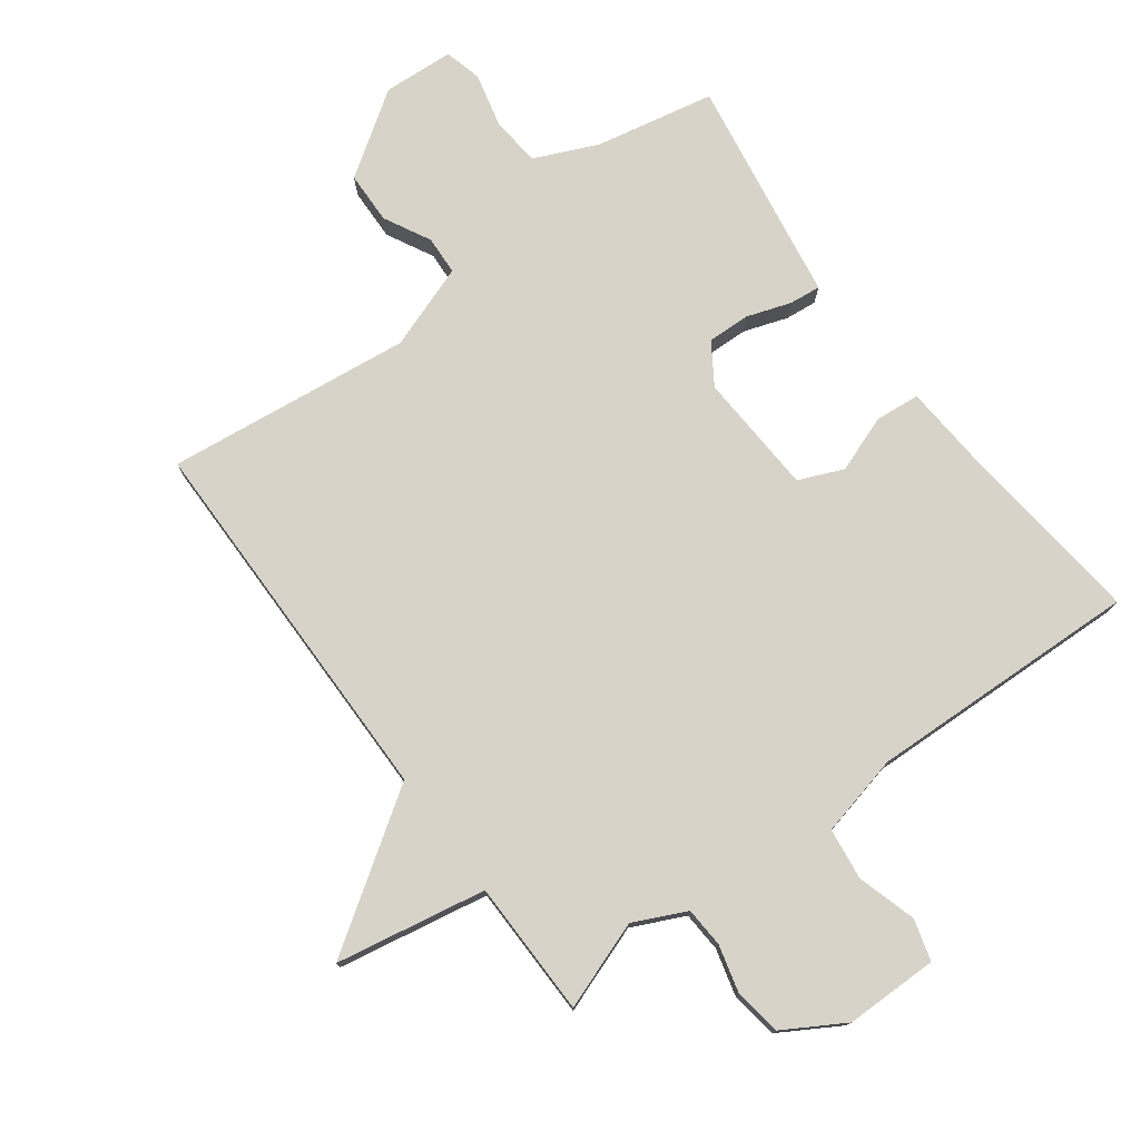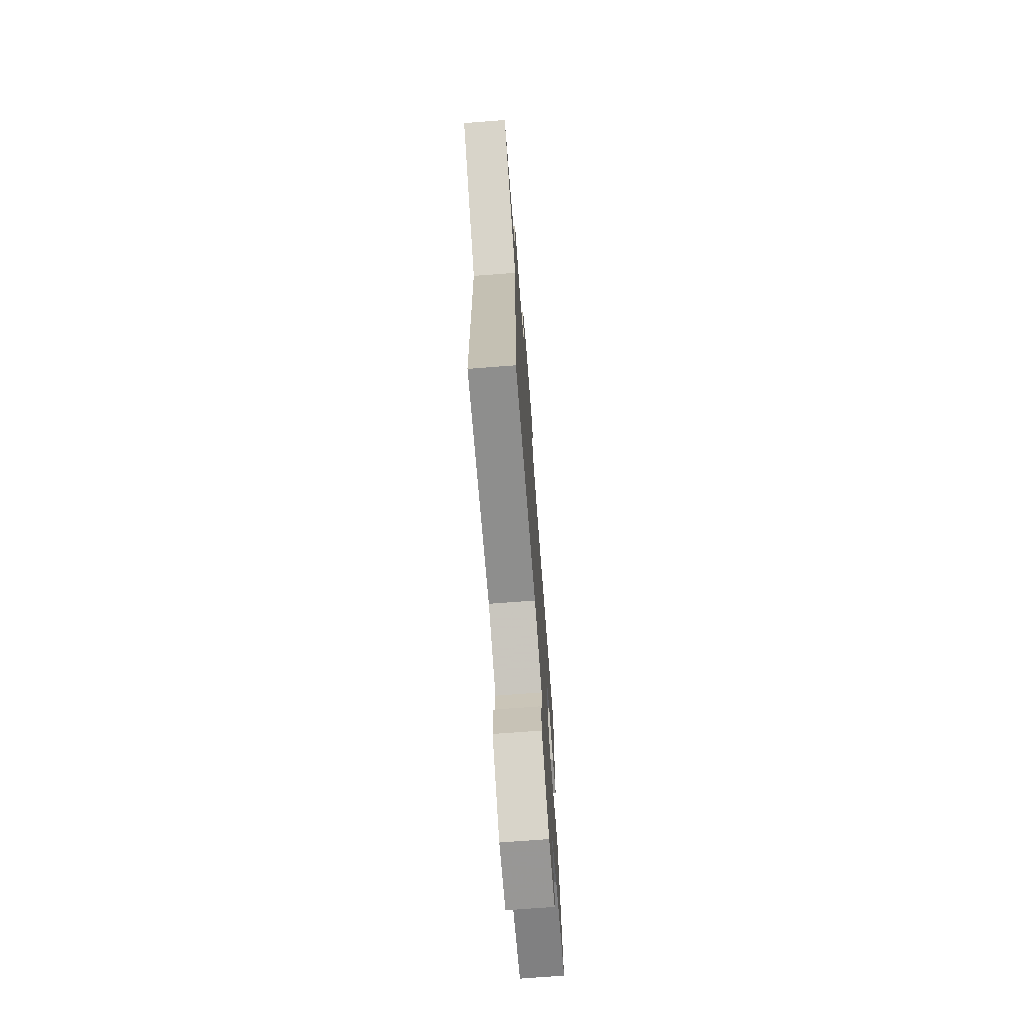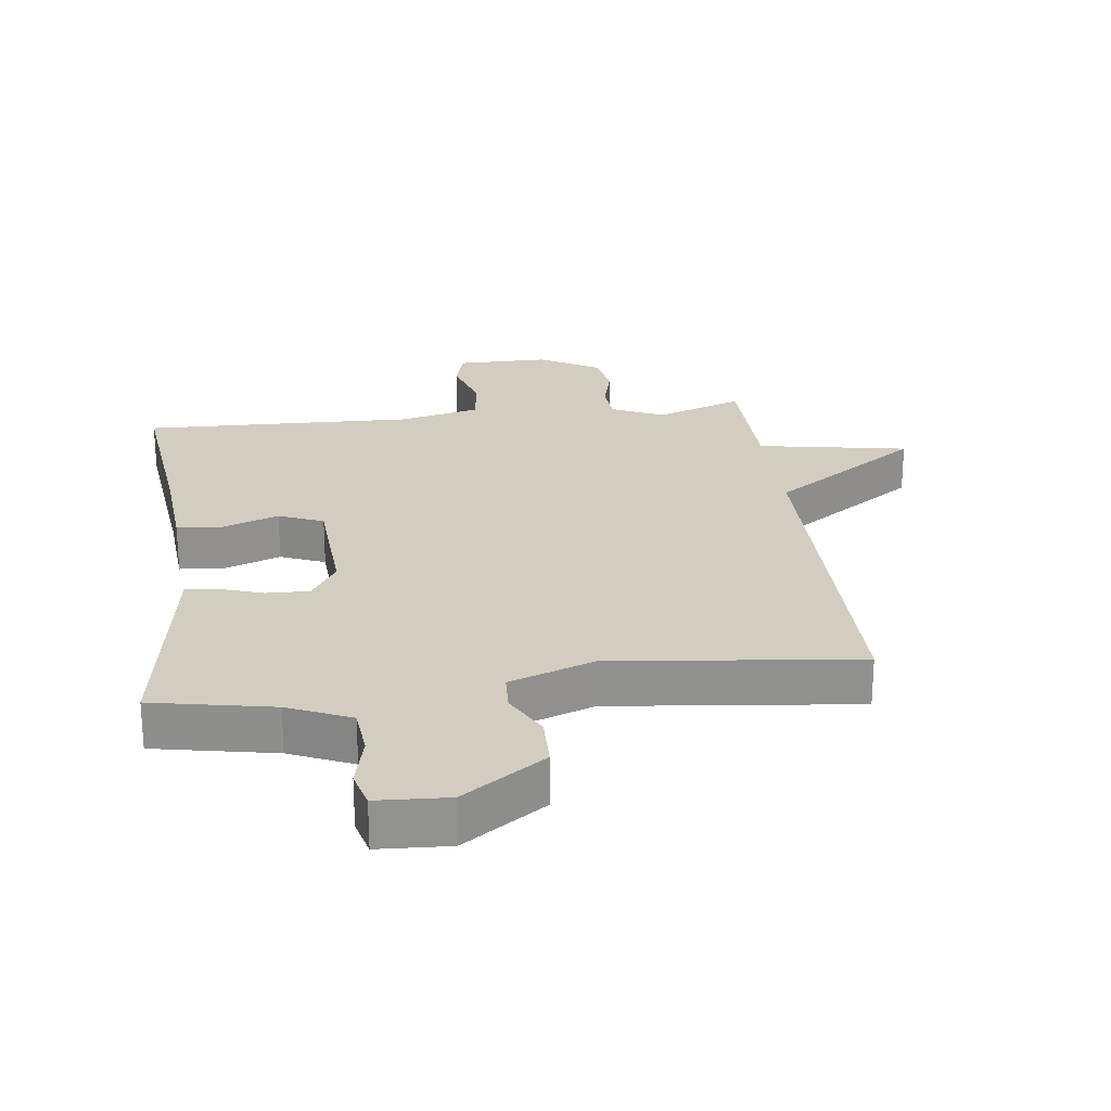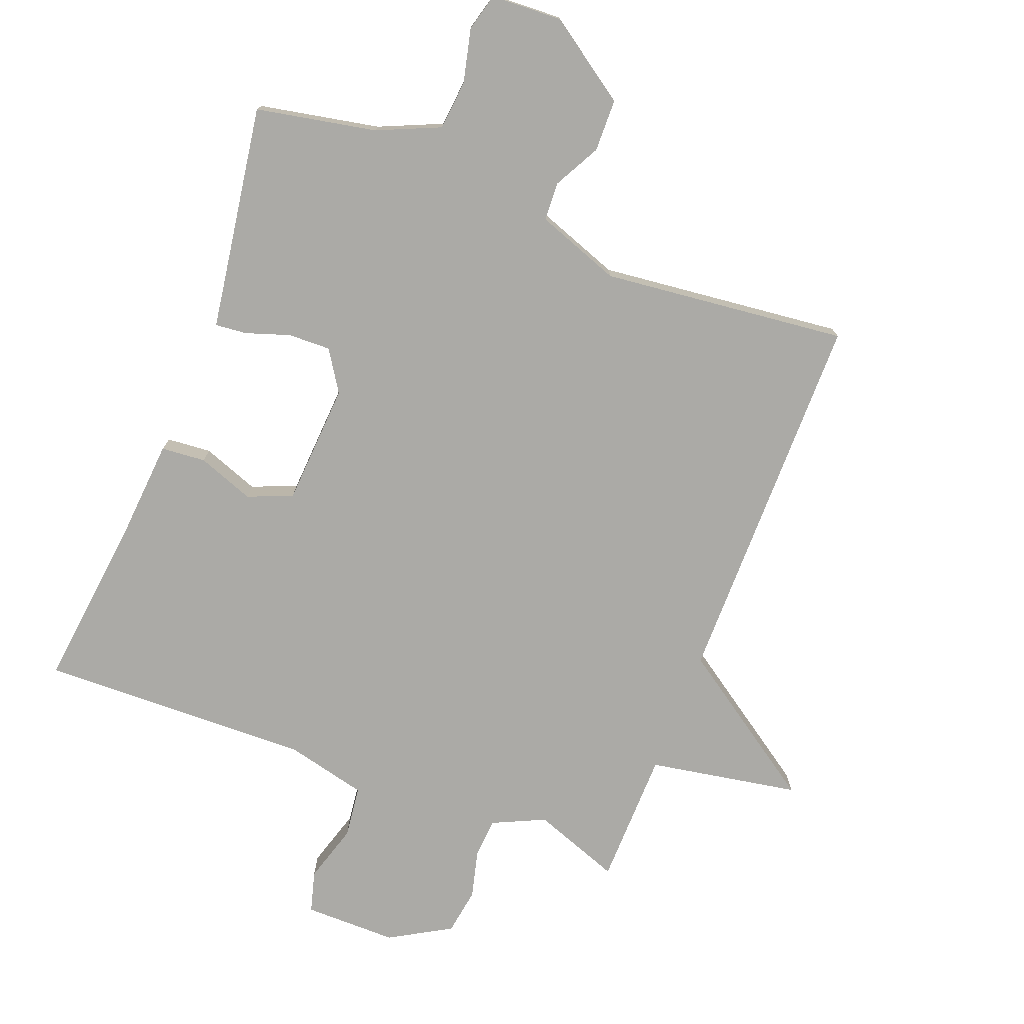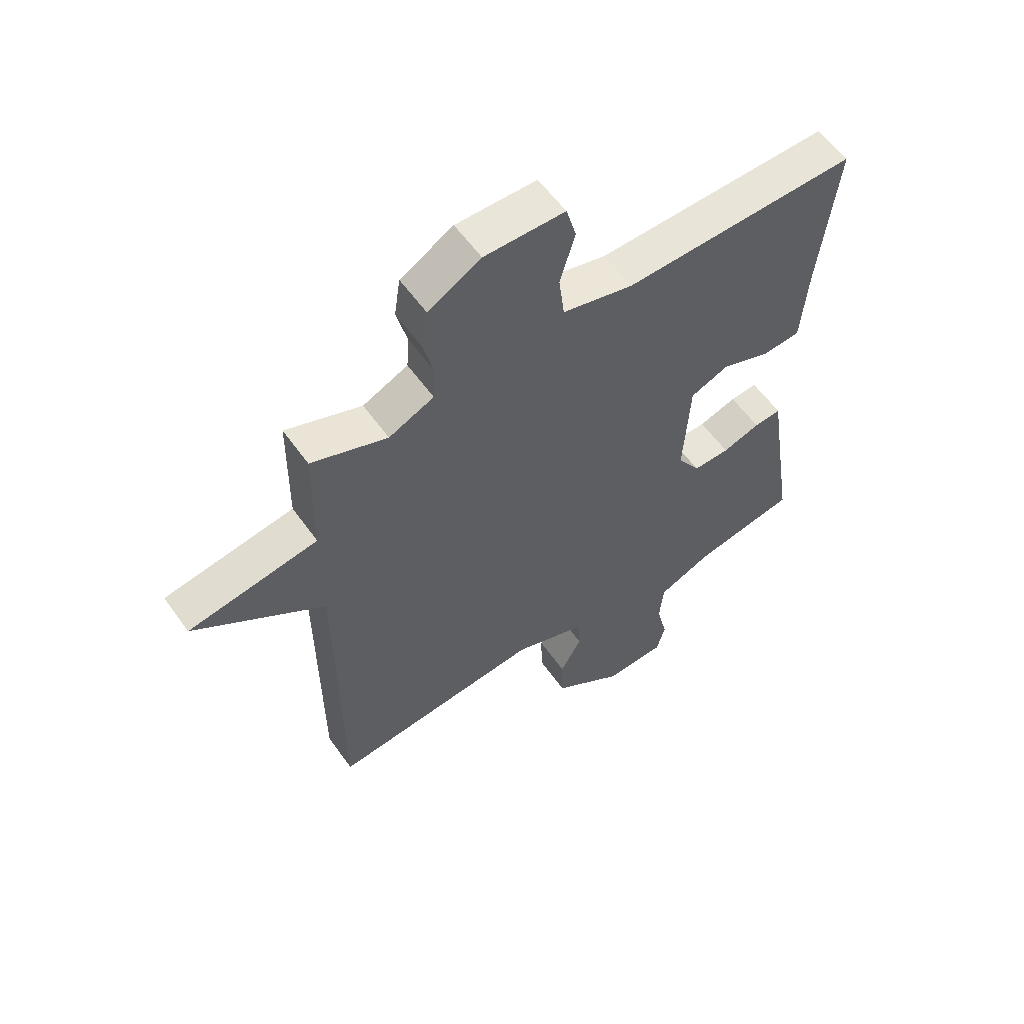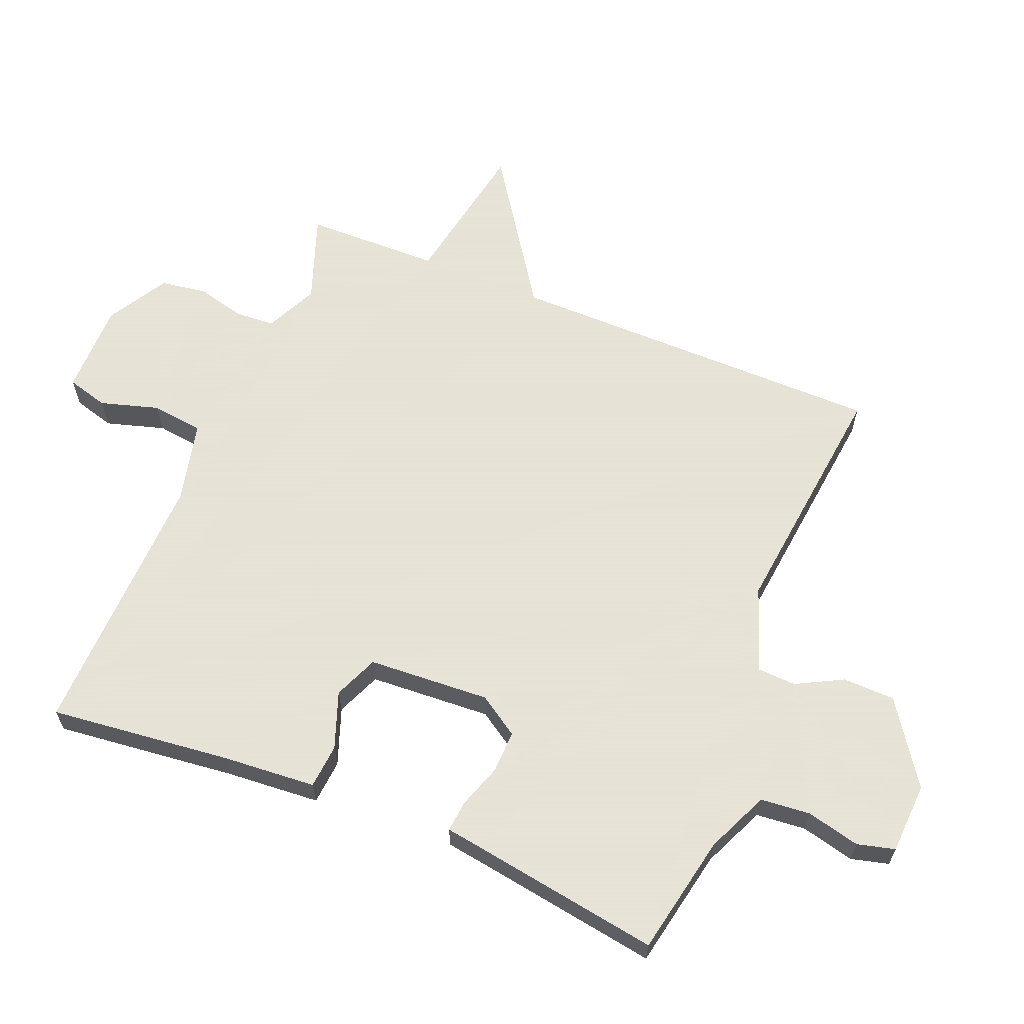
<metadata>
{"format":"obj","ext":"obj","renderer":"f3d","projection":"perspective","resolution":1024,"background":"white","views":[{"elev":76.5,"azim":-36.4,"up":"+Y"},{"elev":-71.3,"azim":-85.6,"up":"+Z"},{"elev":24.5,"azim":172.7,"up":"+Y"},{"elev":-75.8,"azim":158.7,"up":"+Y"},{"elev":57.9,"azim":-35.0,"up":"+Z"},{"elev":62.8,"azim":112.2,"up":"+Y"}]}
</metadata>
<code>
v 0.5 0.07 0.5
v 0.469 0.07 0.22
v 0.458 0.07 0.074
v 0.389 0.07 0.068
v 0.301 0.07 0.1
v 0.232 0.07 0.071
v 0.221 0.07 -0.118
v 0.262 0.07 -0.181
v 0.328 0.07 -0.179
v 0.396 0.07 -0.156
v 0.445 0.07 -0.151
v 0.453 0.07 -0.204
v 0.5 0.07 -0.5
v 0.314 0.07 -0.537
v 0.217 0.07 -0.58
v 0.21 0.07 -0.657
v 0.23 0.07 -0.74
v 0.215 0.07 -0.798
v 0.105 0.07 -0.804
v -0.022 0.07 -0.717
v -0.024 0.07 -0.636
v 0.014 0.07 -0.564
v 0.011 0.07 -0.504
v -0.12 0.07 -0.457
v -0.5 0.07 -0.5
v -0.503 0.07 0.09
v -0.736 0.07 0.248
v -0.503 0.07 0.29
v -0.5 0.07 0.5
v -0.364 0.07 0.451
v -0.283 0.07 0.489
v -0.279 0.07 0.551
v -0.298 0.07 0.625
v -0.287 0.07 0.697
v -0.193 0.07 0.752
v -0.049 0.07 0.752
v -0.031 0.07 0.688
v -0.058 0.07 0.597
v -0.048 0.07 0.517
v 0.079 0.07 0.487
v 0.5 0 0.5
v 0.469 0 0.22
v 0.458 0 0.074
v 0.389 0 0.068
v 0.301 0 0.1
v 0.232 0 0.071
v 0.221 0 -0.118
v 0.262 0 -0.181
v 0.328 0 -0.179
v 0.396 0 -0.156
v 0.445 0 -0.151
v 0.453 0 -0.204
v 0.5 0 -0.5
v 0.314 0 -0.537
v 0.217 0 -0.58
v 0.21 0 -0.657
v 0.23 0 -0.74
v 0.215 0 -0.798
v 0.105 0 -0.804
v -0.022 0 -0.717
v -0.024 0 -0.636
v 0.014 0 -0.564
v 0.011 0 -0.504
v -0.12 0 -0.457
v -0.5 0 -0.5
v -0.503 0 0.09
v -0.736 0 0.248
v -0.503 0 0.29
v -0.5 0 0.5
v -0.364 0 0.451
v -0.283 0 0.489
v -0.279 0 0.551
v -0.298 0 0.625
v -0.287 0 0.697
v -0.193 0 0.752
v -0.049 0 0.752
v -0.031 0 0.688
v -0.058 0 0.597
v -0.048 0 0.517
v 0.079 0 0.487
f 36 37 38
f 35 36 38
f 34 35 38
f 33 34 38
f 32 33 38
f 31 32 38 39
f 30 31 39 40
f 28 29 30
f 26 27 28
f 30 40 1
f 28 30 1
f 26 28 1
f 25 26 1
f 24 25 1
f 20 21 22
f 19 20 22
f 18 19 22
f 17 18 22
f 16 17 22
f 15 16 22 23
f 14 15 23
f 14 23 24
f 13 14 24
f 12 13 24
f 11 12 24
f 10 11 24
f 9 10 24
f 2 3 4 5
f 2 5 6
f 1 2 6
f 24 1 6
f 8 9 24
f 7 8 24
f 6 7 24
f 78 77 76
f 78 76 75
f 78 75 74
f 78 74 73
f 78 73 72
f 79 78 72 71
f 80 79 71 70
f 70 69 68
f 68 67 66
f 41 80 70
f 41 70 68
f 41 68 66
f 41 66 65
f 41 65 64
f 62 61 60
f 62 60 59
f 62 59 58
f 62 58 57
f 62 57 56
f 63 62 56 55
f 63 55 54
f 64 63 54
f 64 54 53
f 64 53 52
f 64 52 51
f 64 51 50
f 64 50 49
f 45 44 43 42
f 46 45 42
f 46 42 41
f 46 41 64
f 64 49 48
f 64 48 47
f 64 47 46
f 1 41 42 2
f 2 42 43 3
f 3 43 44 4
f 4 44 45 5
f 5 45 46 6
f 6 46 47 7
f 7 47 48 8
f 8 48 49 9
f 9 49 50 10
f 10 50 51 11
f 11 51 52 12
f 12 52 53 13
f 13 53 54 14
f 14 54 55 15
f 15 55 56 16
f 16 56 57 17
f 17 57 58 18
f 18 58 59 19
f 19 59 60 20
f 20 60 61 21
f 21 61 62 22
f 22 62 63 23
f 23 63 64 24
f 24 64 65 25
f 25 65 66 26
f 26 66 67 27
f 27 67 68 28
f 28 68 69 29
f 29 69 70 30
f 30 70 71 31
f 31 71 72 32
f 32 72 73 33
f 33 73 74 34
f 34 74 75 35
f 35 75 76 36
f 36 76 77 37
f 37 77 78 38
f 38 78 79 39
f 39 79 80 40
f 40 80 41 1

</code>
